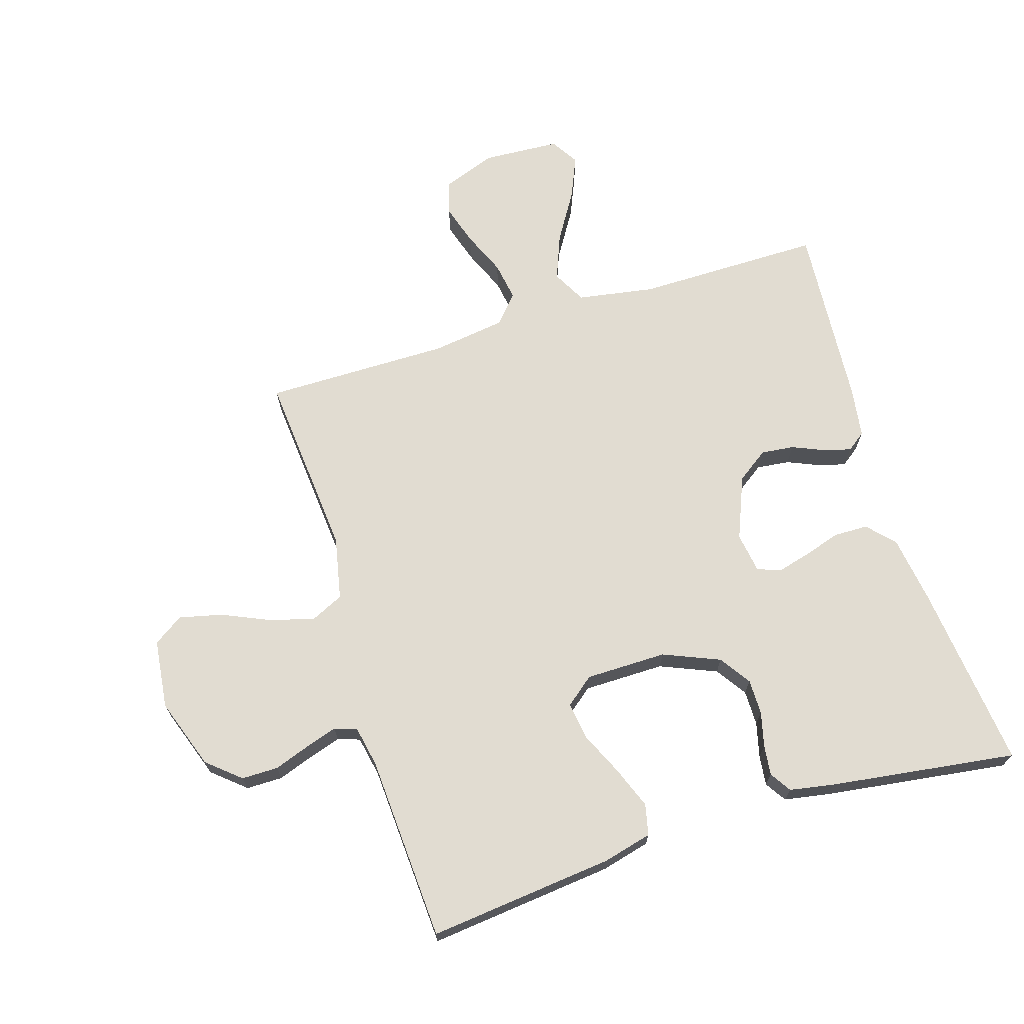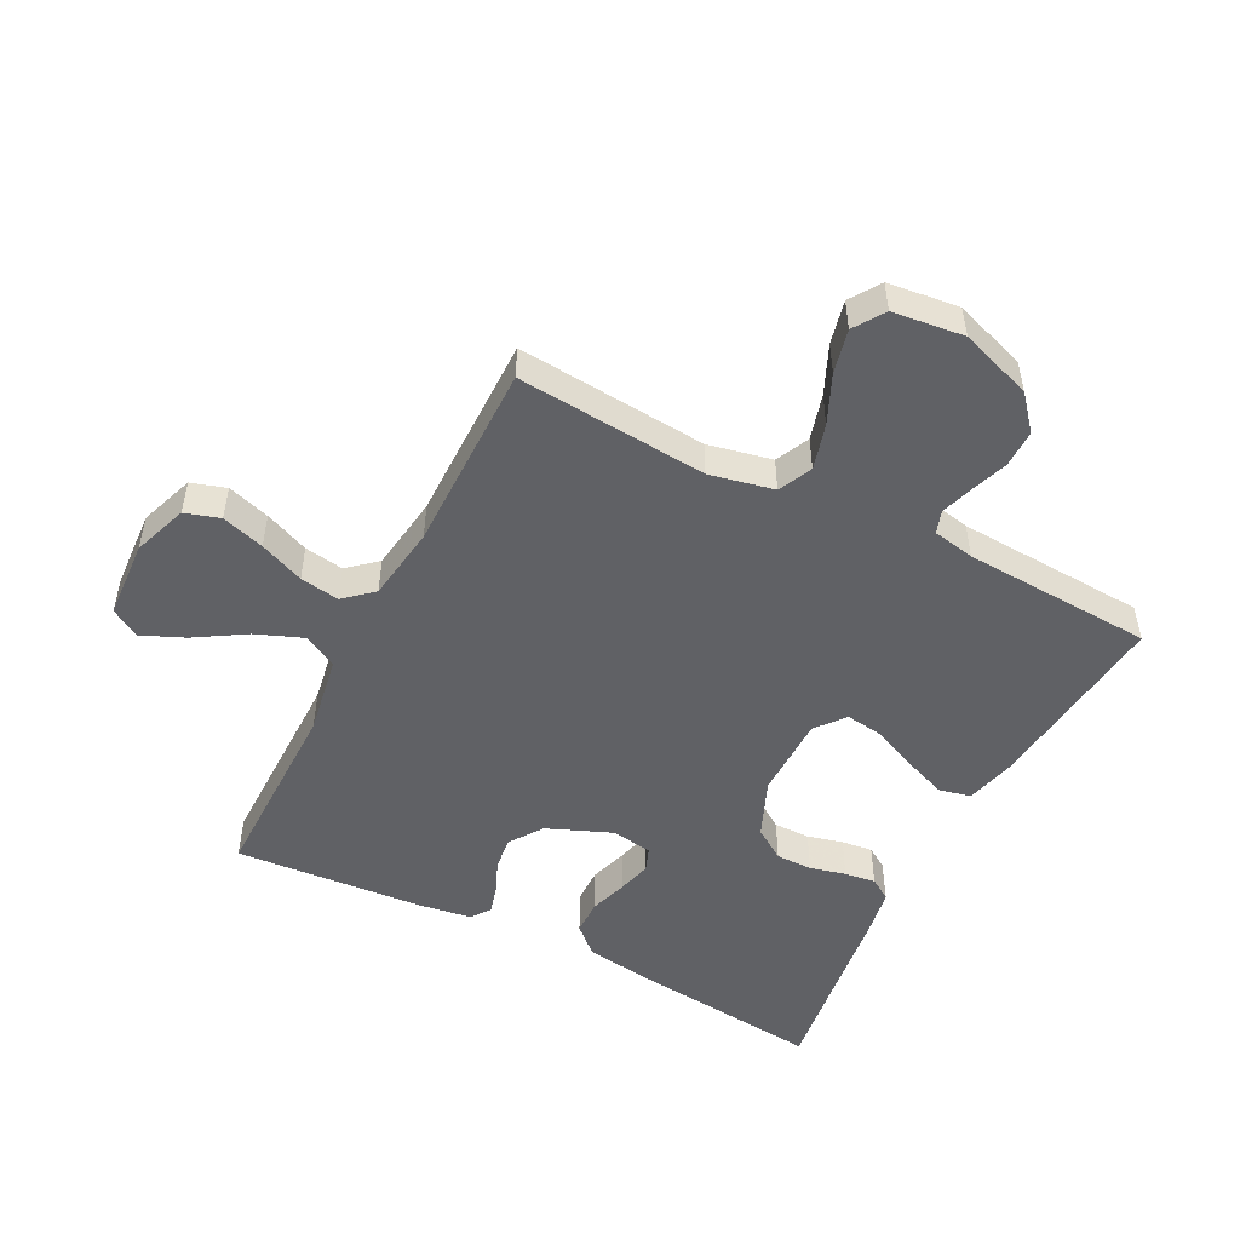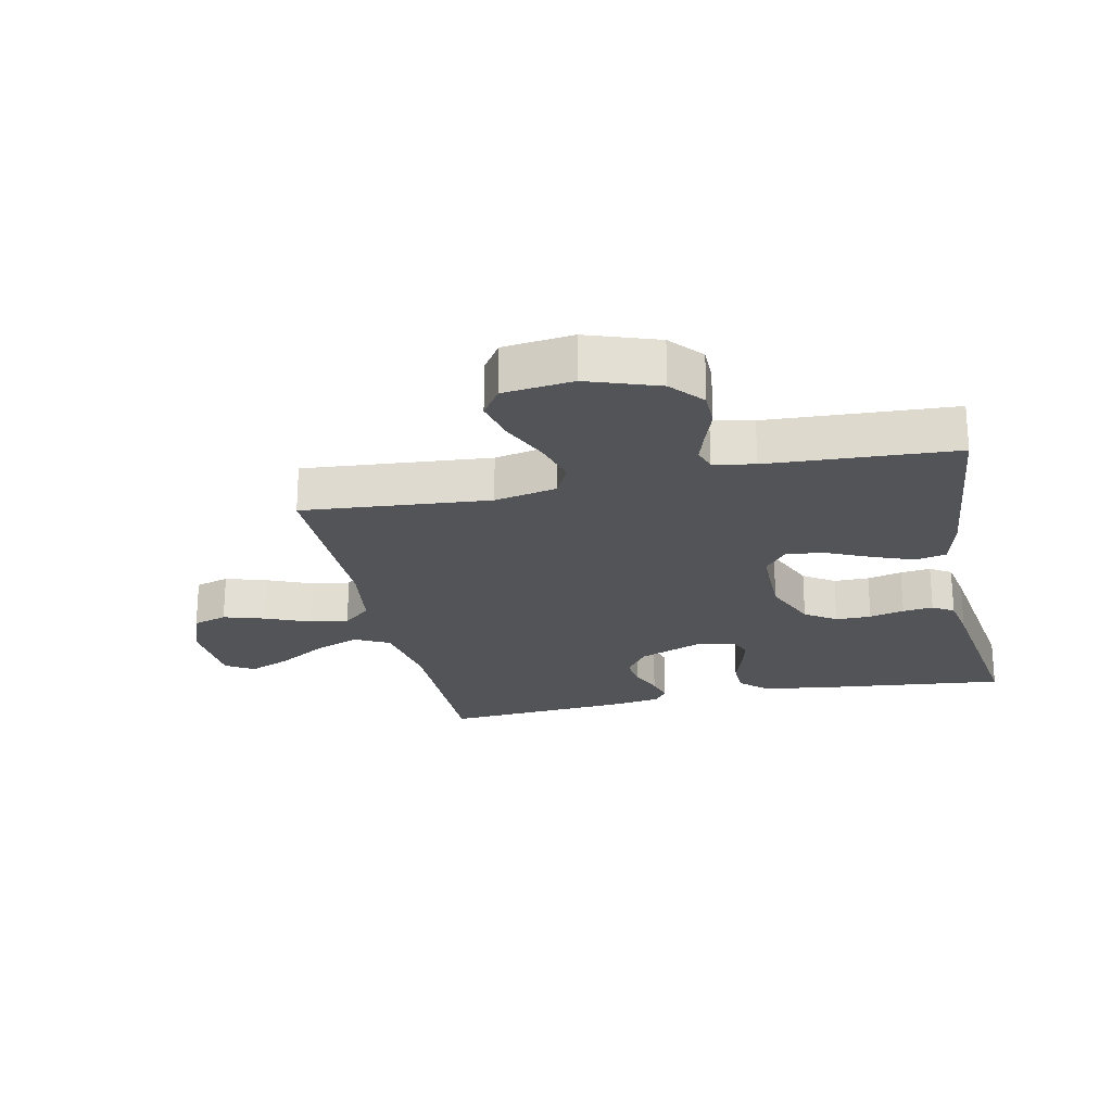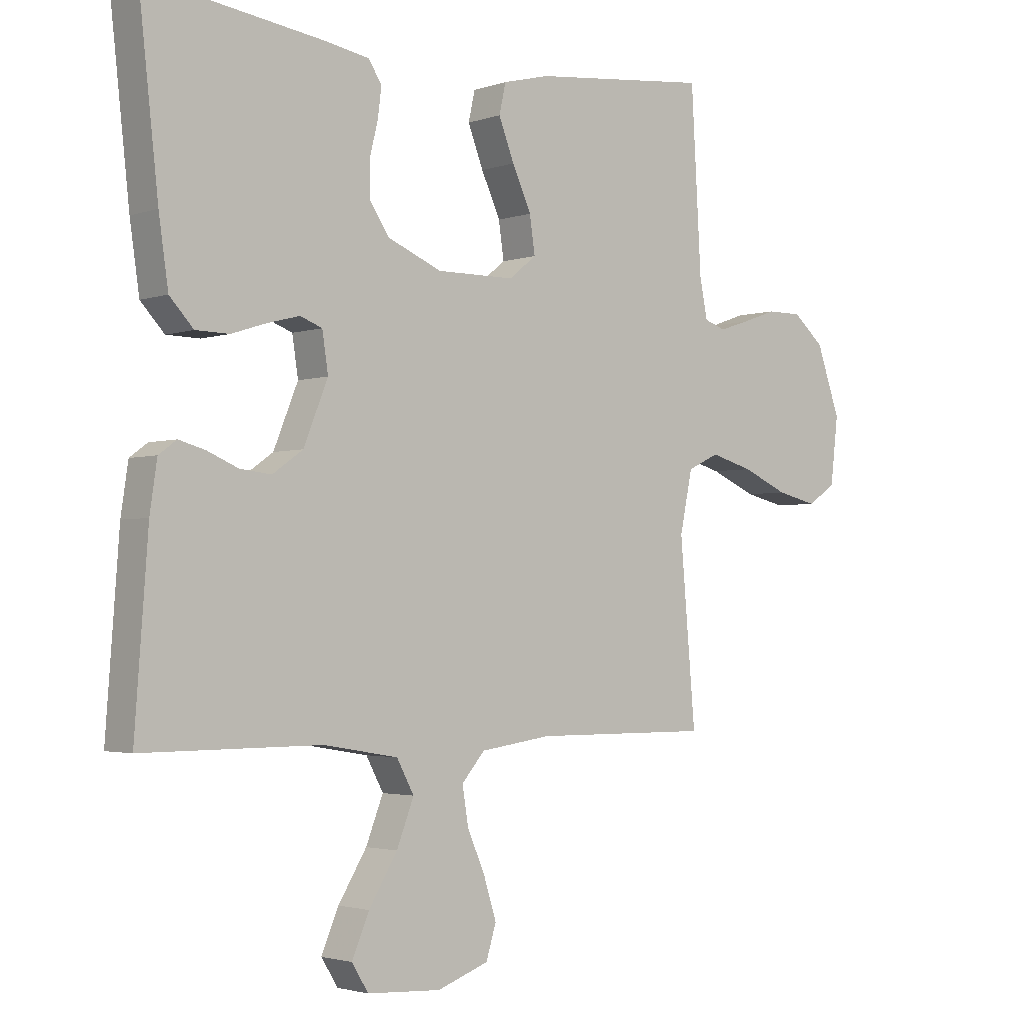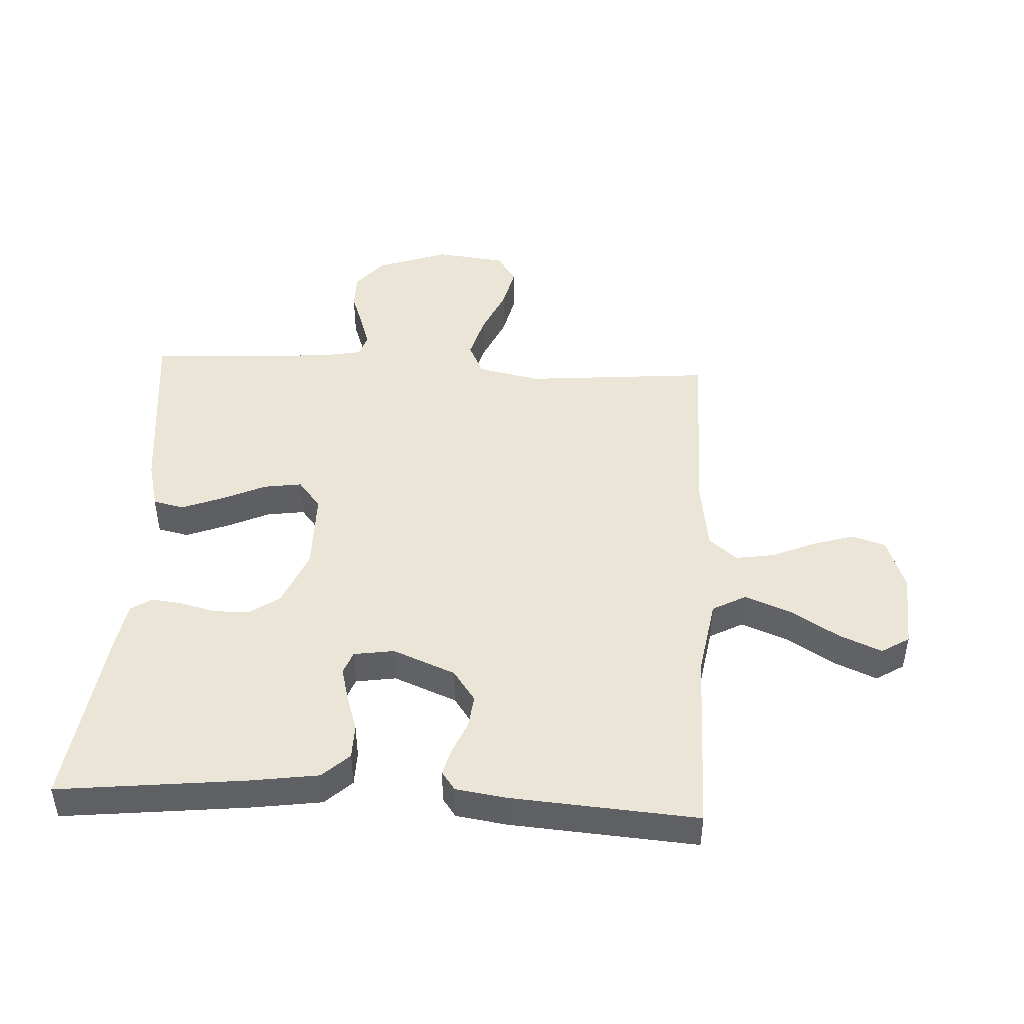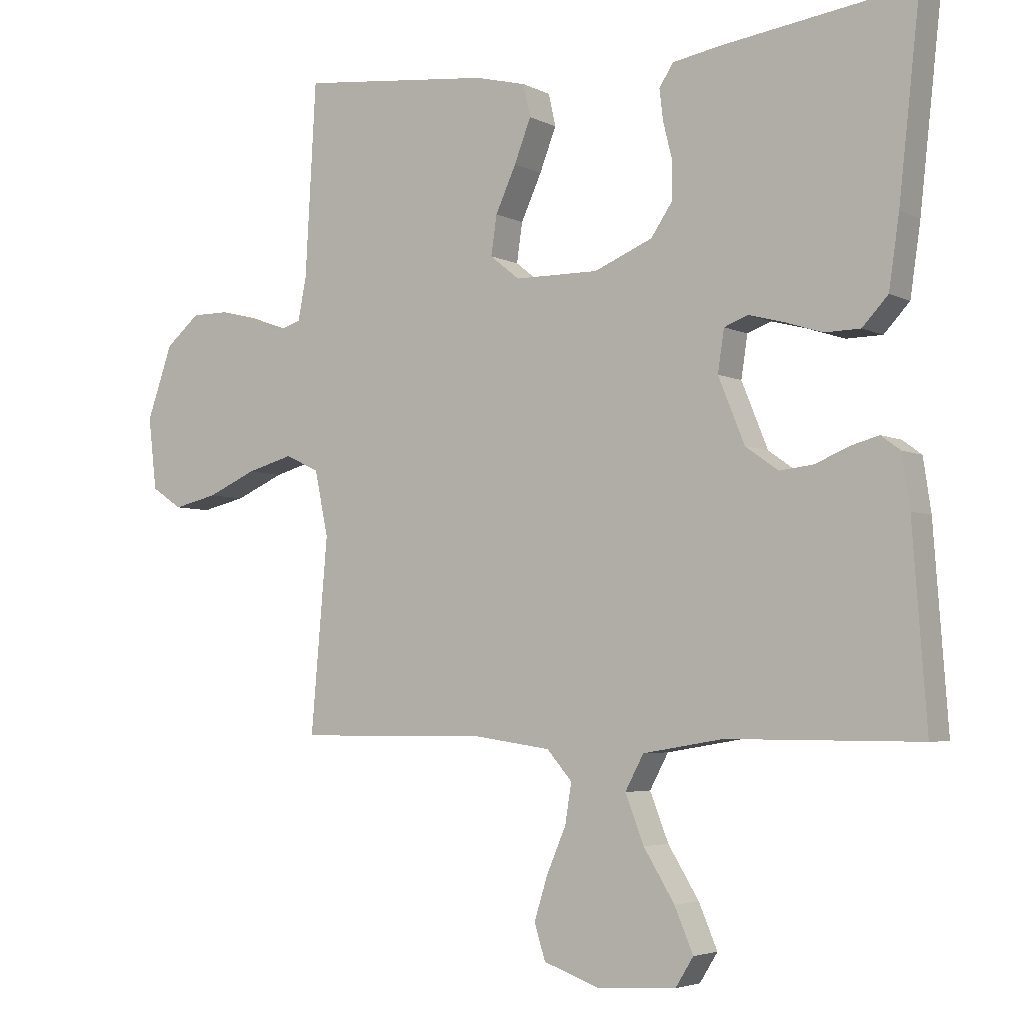
<metadata>
{"format":"obj","ext":"obj","renderer":"f3d","projection":"perspective","resolution":1024,"background":"white","views":[{"elev":69.2,"azim":-17.2,"up":"+Y"},{"elev":-50.2,"azim":-117.0,"up":"+Y"},{"elev":-22.8,"azim":-77.8,"up":"+Y"},{"elev":-2.5,"azim":139.5,"up":"+Z"},{"elev":46.0,"azim":93.1,"up":"+Y"},{"elev":-4.2,"azim":32.6,"up":"+Z"}]}
</metadata>
<code>
v -0.5 0.07 0.5
v -0.2 0.07 0.468
v -0.121 0.07 0.448
v -0.11 0.07 0.398
v -0.136 0.07 0.331
v -0.168 0.07 0.261
v -0.177 0.07 0.2
v -0.131 0.07 0.163
v 0 0.07 0.162
v 0.091 0.07 0.2
v 0.125 0.07 0.25
v 0.125 0.07 0.307
v 0.111 0.07 0.363
v 0.105 0.07 0.412
v 0.127 0.07 0.446
v 0.2 0.07 0.459
v 0.5 0.07 0.5
v 0.467 0.07 0.2
v 0.451 0.07 0.09
v 0.411 0.07 0.047
v 0.355 0.07 0.046
v 0.296 0.07 0.065
v 0.242 0.07 0.079
v 0.205 0.07 0.065
v 0.195 0.07 0
v 0.236 0.07 -0.101
v 0.287 0.07 -0.137
v 0.34 0.07 -0.131
v 0.392 0.07 -0.109
v 0.436 0.07 -0.097
v 0.466 0.07 -0.119
v 0.478 0.07 -0.2
v 0.5 0.07 -0.5
v 0.2 0.07 -0.499
v 0.075 0.07 -0.52
v 0.046 0.07 -0.574
v 0.075 0.07 -0.648
v 0.123 0.07 -0.726
v 0.152 0.07 -0.794
v 0.124 0.07 -0.839
v 0 0.07 -0.846
v -0.086 0.07 -0.815
v -0.103 0.07 -0.76
v -0.082 0.07 -0.693
v -0.052 0.07 -0.623
v -0.042 0.07 -0.561
v -0.081 0.07 -0.516
v -0.2 0.07 -0.499
v -0.5 0.07 -0.5
v -0.474 0.07 -0.2
v -0.495 0.07 -0.099
v -0.548 0.07 -0.074
v -0.62 0.07 -0.094
v -0.697 0.07 -0.128
v -0.766 0.07 -0.144
v -0.814 0.07 -0.112
v -0.827 0.07 0
v -0.787 0.07 0.114
v -0.734 0.07 0.159
v -0.675 0.07 0.159
v -0.616 0.07 0.138
v -0.566 0.07 0.122
v -0.53 0.07 0.134
v -0.517 0.07 0.2
v -0.5 0 0.5
v -0.2 0 0.468
v -0.121 0 0.448
v -0.11 0 0.398
v -0.136 0 0.331
v -0.168 0 0.261
v -0.177 0 0.2
v -0.131 0 0.163
v 0 0 0.162
v 0.091 0 0.2
v 0.125 0 0.25
v 0.125 0 0.307
v 0.111 0 0.363
v 0.105 0 0.412
v 0.127 0 0.446
v 0.2 0 0.459
v 0.5 0 0.5
v 0.467 0 0.2
v 0.451 0 0.09
v 0.411 0 0.047
v 0.355 0 0.046
v 0.296 0 0.065
v 0.242 0 0.079
v 0.205 0 0.065
v 0.195 0 0
v 0.236 0 -0.101
v 0.287 0 -0.137
v 0.34 0 -0.131
v 0.392 0 -0.109
v 0.436 0 -0.097
v 0.466 0 -0.119
v 0.478 0 -0.2
v 0.5 0 -0.5
v 0.2 0 -0.499
v 0.075 0 -0.52
v 0.046 0 -0.574
v 0.075 0 -0.648
v 0.123 0 -0.726
v 0.152 0 -0.794
v 0.124 0 -0.839
v 0 0 -0.846
v -0.086 0 -0.815
v -0.103 0 -0.76
v -0.082 0 -0.693
v -0.052 0 -0.623
v -0.042 0 -0.561
v -0.081 0 -0.516
v -0.2 0 -0.499
v -0.5 0 -0.5
v -0.474 0 -0.2
v -0.495 0 -0.099
v -0.548 0 -0.074
v -0.62 0 -0.094
v -0.697 0 -0.128
v -0.766 0 -0.144
v -0.814 0 -0.112
v -0.827 0 0
v -0.787 0 0.114
v -0.734 0 0.159
v -0.675 0 0.159
v -0.616 0 0.138
v -0.566 0 0.122
v -0.53 0 0.134
v -0.517 0 0.2
f 59 60 61
f 58 59 61
f 57 58 61
f 56 57 61
f 55 56 61
f 54 55 61
f 53 54 61
f 52 53 61 62
f 51 52 62 63
f 48 49 50
f 51 63 64
f 50 51 64
f 48 50 64
f 47 48 64
f 43 44 45
f 42 43 45
f 41 42 45
f 40 41 45
f 39 40 45
f 38 39 45
f 37 38 45
f 36 37 45 46
f 47 64 1
f 46 47 1
f 36 46 1
f 35 36 1
f 32 33 34
f 31 32 34
f 30 31 34
f 29 30 34
f 28 29 34
f 20 21 22
f 19 20 22
f 18 19 22
f 17 18 22
f 16 17 22
f 15 16 22
f 14 15 22
f 13 14 22
f 12 13 22
f 11 12 22 23
f 10 11 23 24
f 4 5 6
f 3 4 6
f 2 3 6
f 1 2 6
f 1 6 7
f 35 1 7
f 27 28 34 35
f 26 27 35
f 25 26 35
f 24 25 35
f 10 24 35
f 9 10 35
f 8 9 35
f 7 8 35
f 125 124 123
f 125 123 122
f 125 122 121
f 125 121 120
f 125 120 119
f 125 119 118
f 125 118 117
f 126 125 117 116
f 127 126 116 115
f 114 113 112
f 128 127 115
f 128 115 114
f 128 114 112
f 128 112 111
f 109 108 107
f 109 107 106
f 109 106 105
f 109 105 104
f 109 104 103
f 109 103 102
f 109 102 101
f 110 109 101 100
f 65 128 111
f 65 111 110
f 65 110 100
f 65 100 99
f 98 97 96
f 98 96 95
f 98 95 94
f 98 94 93
f 98 93 92
f 86 85 84
f 86 84 83
f 86 83 82
f 86 82 81
f 86 81 80
f 86 80 79
f 86 79 78
f 86 78 77
f 86 77 76
f 87 86 76 75
f 88 87 75 74
f 70 69 68
f 70 68 67
f 70 67 66
f 70 66 65
f 71 70 65
f 71 65 99
f 99 98 92 91
f 99 91 90
f 99 90 89
f 99 89 88
f 99 88 74
f 99 74 73
f 99 73 72
f 99 72 71
f 1 65 66 2
f 2 66 67 3
f 3 67 68 4
f 4 68 69 5
f 5 69 70 6
f 6 70 71 7
f 7 71 72 8
f 8 72 73 9
f 9 73 74 10
f 10 74 75 11
f 11 75 76 12
f 12 76 77 13
f 13 77 78 14
f 14 78 79 15
f 15 79 80 16
f 16 80 81 17
f 17 81 82 18
f 18 82 83 19
f 19 83 84 20
f 20 84 85 21
f 21 85 86 22
f 22 86 87 23
f 23 87 88 24
f 24 88 89 25
f 25 89 90 26
f 26 90 91 27
f 27 91 92 28
f 28 92 93 29
f 29 93 94 30
f 30 94 95 31
f 31 95 96 32
f 32 96 97 33
f 33 97 98 34
f 34 98 99 35
f 35 99 100 36
f 36 100 101 37
f 37 101 102 38
f 38 102 103 39
f 39 103 104 40
f 40 104 105 41
f 41 105 106 42
f 42 106 107 43
f 43 107 108 44
f 44 108 109 45
f 45 109 110 46
f 46 110 111 47
f 47 111 112 48
f 48 112 113 49
f 49 113 114 50
f 50 114 115 51
f 51 115 116 52
f 52 116 117 53
f 53 117 118 54
f 54 118 119 55
f 55 119 120 56
f 56 120 121 57
f 57 121 122 58
f 58 122 123 59
f 59 123 124 60
f 60 124 125 61
f 61 125 126 62
f 62 126 127 63
f 63 127 128 64
f 64 128 65 1

</code>
